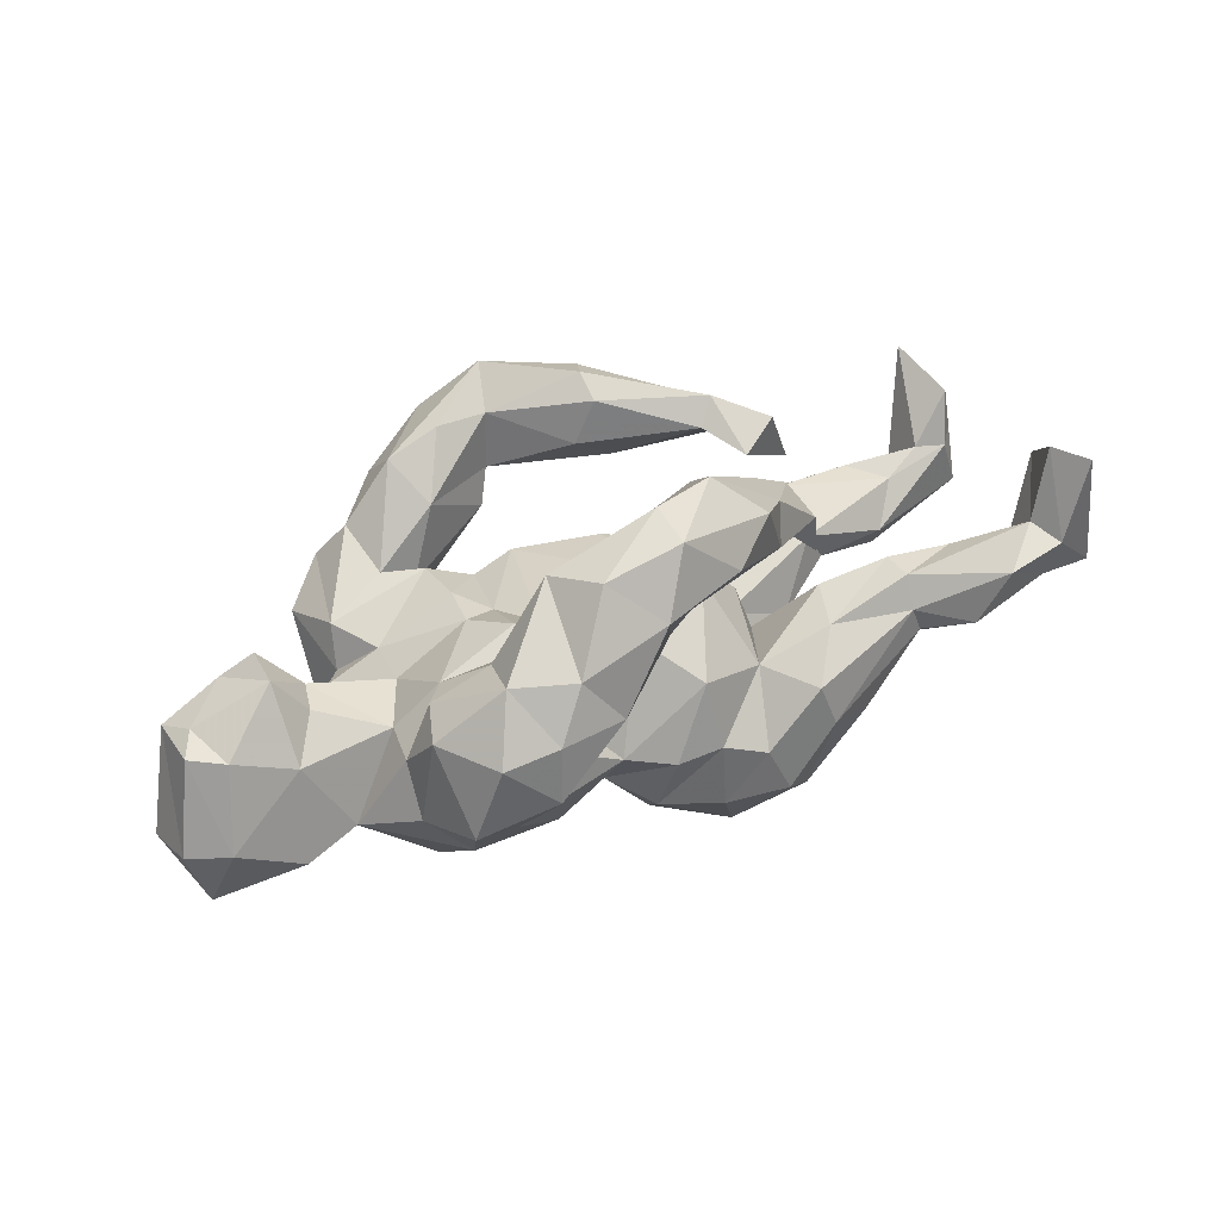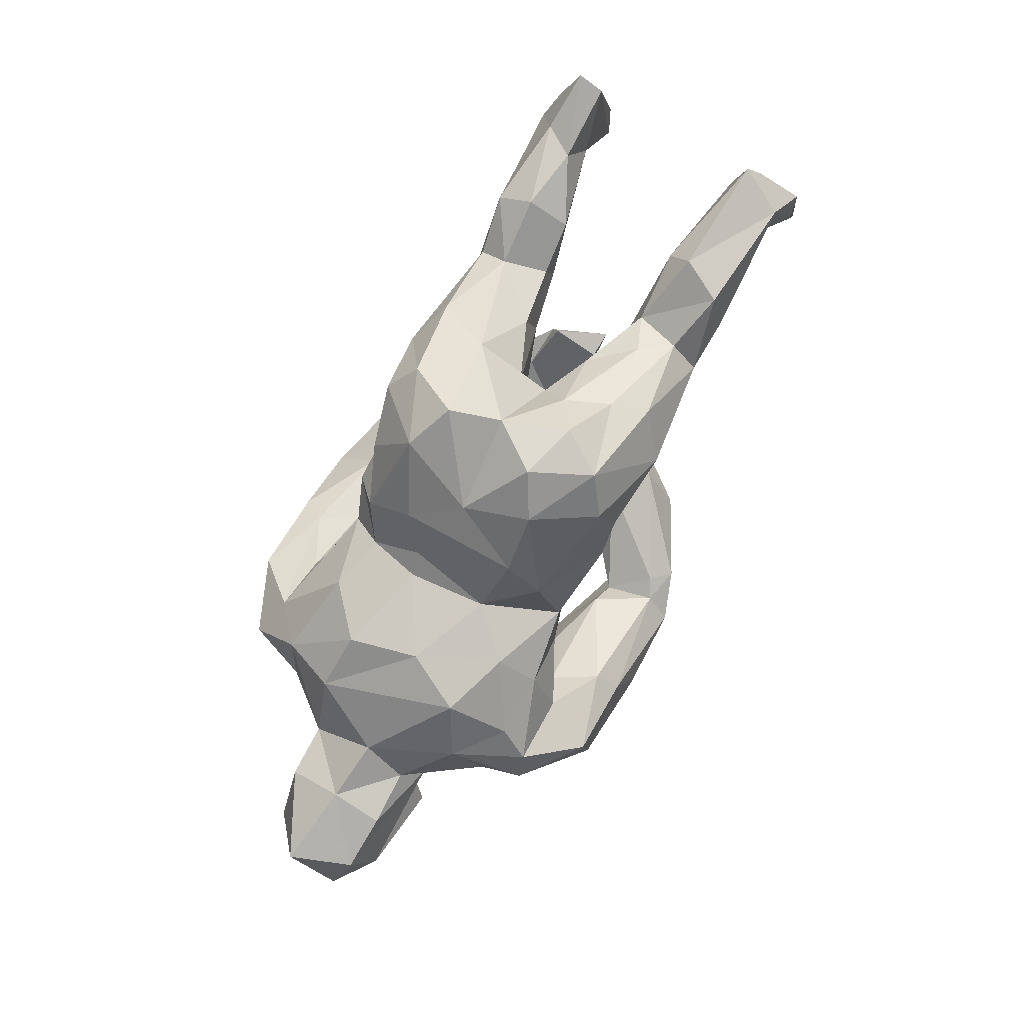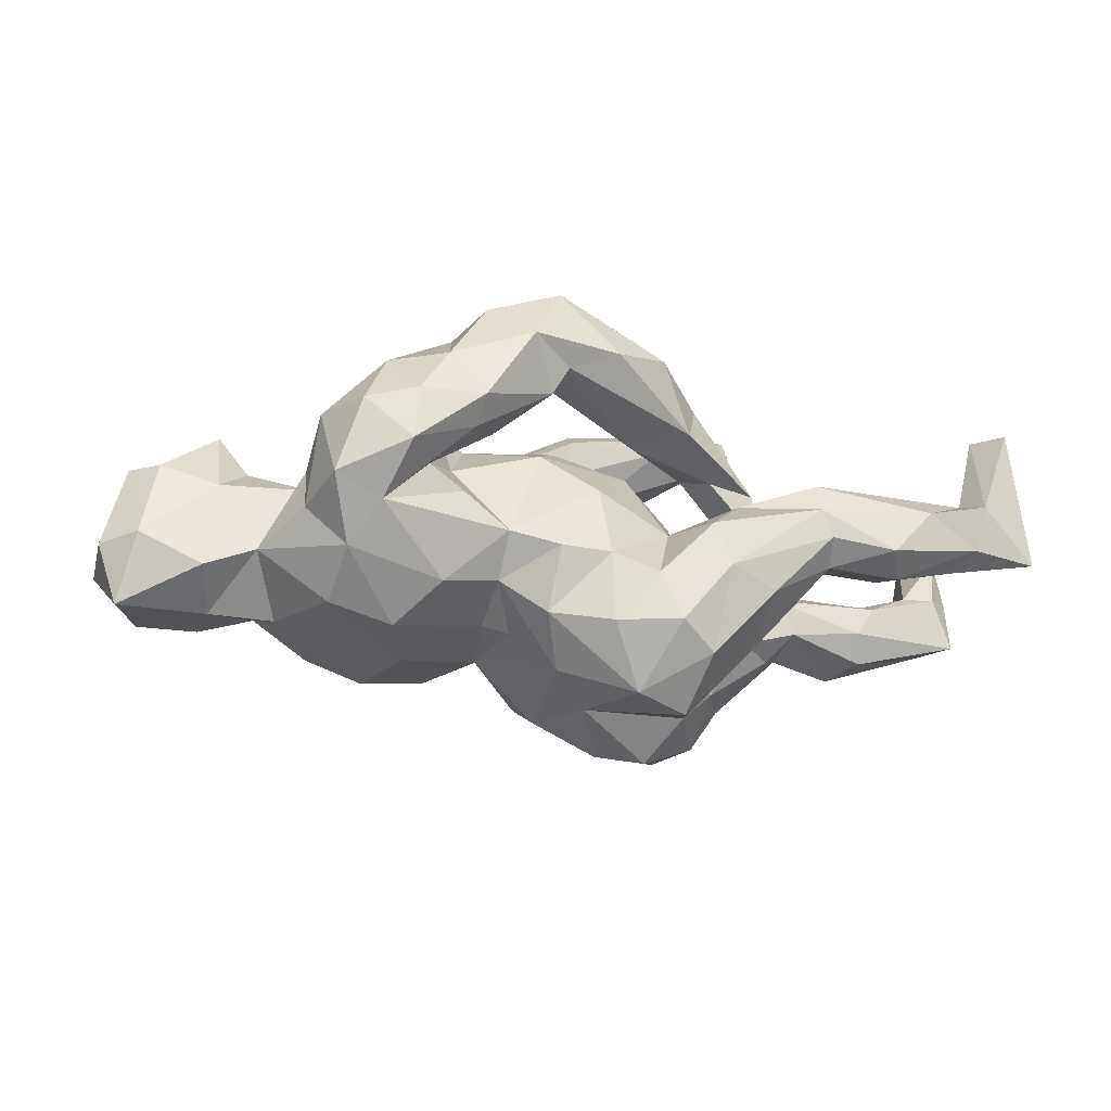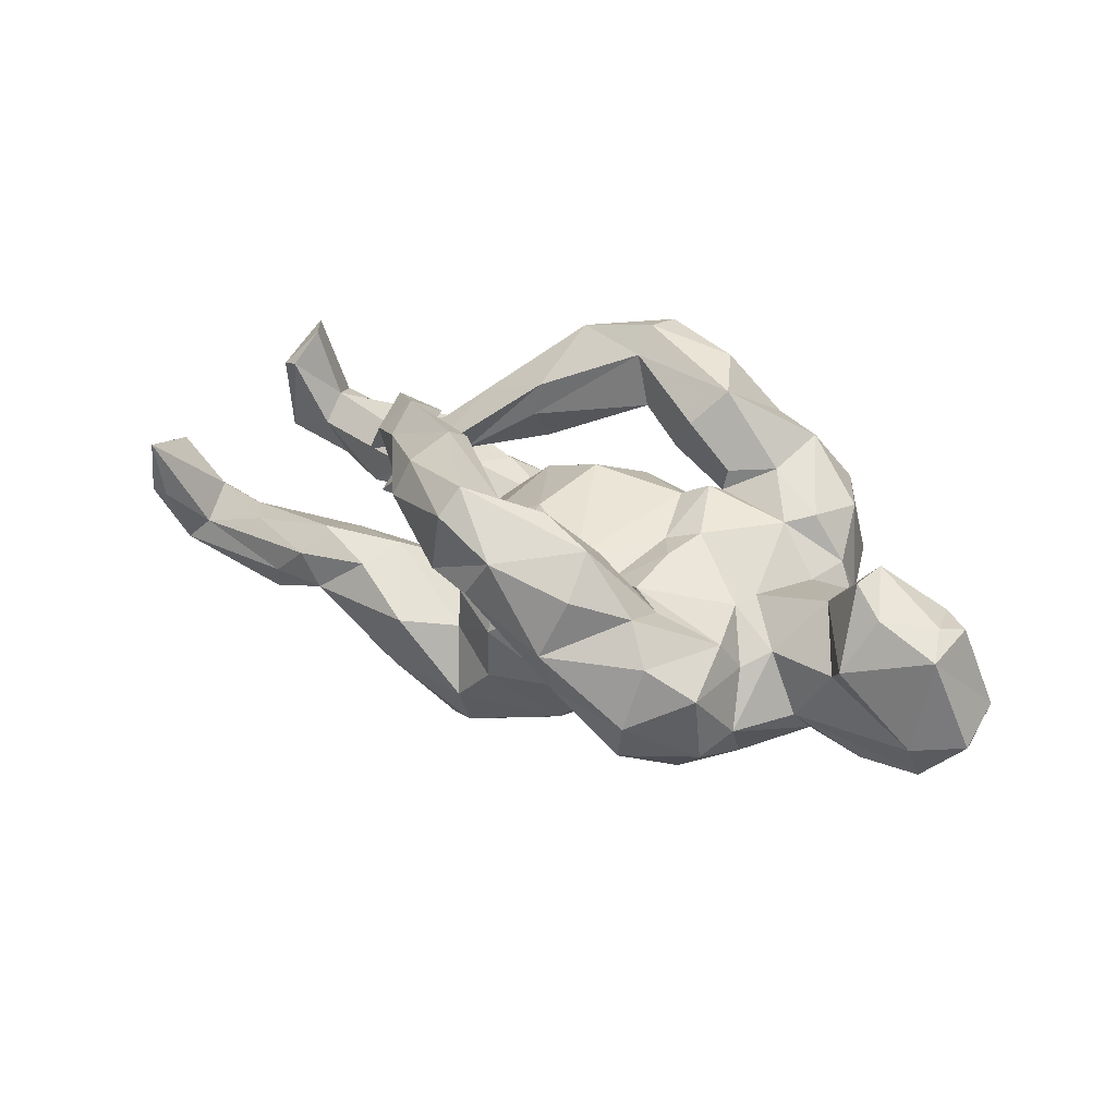
<metadata>
{"format":"obj","ext":"obj","renderer":"f3d","projection":"perspective","resolution":1024,"background":"white","views":[{"elev":41.0,"azim":150.5,"up":"+Z"},{"elev":-78.3,"azim":-114.9,"up":"+Z"},{"elev":-18.8,"azim":169.6,"up":"+Z"},{"elev":29.3,"azim":35.6,"up":"+Z"}]}
</metadata>
<code>
v 0.07028 -0.4049 0.328
v 0.05359 -0.4462 0.2808
v 0.0618 0.2151 0.4171
v 0.1969 -0.3237 0.2795
v 0.2533 0.1917 0.336
v 0.05965 0.1727 0.3688
v 0.1992 0.2851 0.3646
v -0.06143 -0.2668 0.3435
v -0.09657 -0.3382 0.3041
v 0.3007 -0.4017 0.168
v 0.6787 0.03006 0.1693
v 0.7327 -0.07105 0.1222
v 0.06076 0.2978 0.4011
v 0.2536 -0.2411 0.1819
v -0.02438 -0.2173 0.2288
v 0.09924 -0.3255 0.2731
v -0.06177 -0.2135 0.3124
v 0.2913 -0.3316 0.2368
v -0.2361 -0.2226 0.2701
v 0.3848 -0.3277 0.1275
v -0.06462 0.1712 0.4013
v 0.8435 -0.06351 0.0702
v 0.6742 -0.04841 0.1685
v -0.1199 -0.3627 0.2364
v 0.8151 0.00129 0.1013
v 0.4341 -0.3601 0.05833
v 0.1718 -0.4594 0.2293
v 0.2834 0.1528 0.192
v 0.1086 -0.3133 0.1635
v 0.3858 0.3031 0.2382
v -0.2572 -0.1378 0.3034
v 0.2772 0.3529 0.241
v 0.8446 0.04894 0.08544
v 0.01957 -0.426 0.1578
v 0.622 0.04643 0.09214
v 0.1157 -0.4554 0.1505
v 0.7864 0.09305 0.08494
v 0.04543 -0.384 0.1323
v -0.2239 -0.1108 0.26
v 0.08502 -0.4017 0.1274
v -0.09608 0.06193 0.3049
v 0.6032 -0.01624 0.09216
v 0.2617 -0.436 0.06255
v 0.3616 0.2015 0.1989
v -0.3445 -0.06584 0.27
v 0.2037 0.1387 0.2754
v -0.1622 -0.2836 0.1728
v 0.4839 -0.1884 0.04275
v 0.659 -0.08948 -0.01087
v -0.2691 -0.0285 0.2365
v -0.1091 0.06098 0.2391
v 0.6899 -0.1225 0.02465
v 0.3685 -0.222 0.08648
v 0.6763 0.1191 0.04268
v -0.1034 -0.2203 0.1763
v 0.2701 0.1068 0.1753
v 0.2979 -0.0778 0.1181
v 0.1366 0.1987 0.1835
v -0.1582 0.2143 0.3175
v 0.1173 0.3537 0.2956
v 0.276 0.1479 0.1515
v -0.05462 0.2923 0.2913
v 0.4233 0.1321 0.1322
v 0.07355 0.1873 0.2597
v 0.2111 0.38 0.1541
v 0.3139 0.009774 0.1287
v 0.4442 -0.07342 0.05725
v 0.262 -0.3968 -0.02655
v 0.1432 -0.1528 0.09885
v 0.2149 0.0955 0.1475
v 0.2984 -0.1829 0.0966
v 0.2505 -0.01263 0.1083
v 0.8882 0.09831 -0.07986
v 0.07434 0.2853 0.2023
v 0.4647 0.1779 0.1413
v 0.5098 -0.308 -0.006899
v -0.3169 -0.1659 0.2393
v 0.3077 -0.2123 0.04687
v 0.4455 0.0005673 0.04456
v 0.3338 0.3894 0.1541
v 0.0436 0.2977 0.2528
v -0.4026 -0.09904 0.1405
v 0.5196 0.194 0.05104
v 0.2186 -0.1533 0.06998
v -0.2207 0.06133 0.2653
v 0.8148 -0.07468 -0.1173
v 0.003703 -0.07676 0.1319
v 0.4987 -0.1403 -0.02342
v 0.5363 -0.0914 -0.0008155
v 0.5025 0.1075 0.04638
v 0.3873 -0.3685 -0.134
v -0.1128 0.1173 0.1713
v 0.07934 0.1806 0.1175
v -0.2874 -0.05619 0.1468
v 0.03518 0.06714 0.1677
v 0.5012 0.2641 0.1376
v -0.267 -0.1478 0.2146
v 0.2639 0.1944 0.1144
v -0.2171 0.1692 0.1875
v 0.1848 0.2639 0.1214
v 0.1318 -0.289 0.1009
v -0.02186 -0.1692 0.05101
v 0.4322 0.3729 0.1342
v 0.2725 -0.1958 -0.009499
v -0.2383 0.1254 0.2518
v 0.3007 -0.2561 -0.04209
v 0.1985 -0.2131 -0.1292
v 0.4124 -0.3943 -0.05532
v 0.8176 0.1478 -0.06647
v 0.5204 -0.1925 -0.1267
v 0.2245 0.3431 0.1037
v 0.2538 0.2154 0.06236
v 0.2522 -0.3413 -0.05809
v -0.2357 0.005423 0.1514
v 0.5225 0.2502 -0.03843
v 0.111 -0.2029 -0.0003209
v 0.4987 -0.2702 -0.1477
v -0.7836 0.1827 0.2038
v 0.3899 0.3356 -0.044
v -0.01242 -0.2252 -0.08781
v 0.3041 0.3081 0.03983
v 0.8137 -0.02189 -0.1993
v -0.1025 0.09963 0.1111
v 0.5853 -0.08466 -0.1225
v 0.6015 0.1566 -0.09256
v -0.1276 -0.09148 0.06067
v 0.8975 -0.01091 -0.1143
v 0.3437 0.4051 0.05007
v 0.852 0.1017 -0.1952
v 0.6979 0.1655 -0.1292
v 0.1501 0.2667 -0.06487
v -0.4166 -0.04967 0.02514
v -0.3475 -0.01388 0.1555
v -0.1197 -0.1745 -0.05443
v 0.3289 -0.2712 -0.1228
v -0.3792 0.04743 0.02715
v -0.01859 0.2567 0.02792
v 0.4793 0.3611 -0.006169
v 0.49 -0.1124 -0.2232
v -0.8324 -0.1868 0.08146
v 0.5963 -0.0383 -0.1705
v 0.6846 0.07001 -0.1949
v 0.2364 0.281 0.0001166
v 0.6998 -0.0318 -0.2006
v -0.1955 0.06388 0.02698
v 0.4419 -0.2529 -0.1982
v -0.366 -0.04352 0.01991
v -0.7734 0.2648 0.04108
v -0.8432 0.1385 0.1307
v -0.3703 0.05238 0.1117
v 0.4468 0.2843 -0.1175
v -0.7987 0.1204 0.1459
v -0.4501 0.2302 0.07447
v -0.1986 -0.06246 -0.01997
v -0.7448 0.2035 0.06014
v -0.4772 -0.2383 -0.05821
v 0.279 -0.2025 -0.2044
v -0.3108 -0.1213 -0.03275
v -0.3473 -0.201 -0.058
v -0.8033 -0.3115 0.1217
v -0.3241 0.1402 0.03826
v 0.2685 0.2505 -0.1634
v -0.4537 -0.1859 -0.01002
v -0.7545 -0.1635 -0.01257
v -0.238 0.05911 -0.08874
v -0.485 0.1081 -0.005165
v 0.3974 -0.1895 -0.231
v -0.1618 0.2035 -0.03459
v -0.2922 0.2275 0.02168
v 0.1316 -0.1903 -0.1762
v -0.03581 0.2923 -0.1032
v -0.1353 -0.1607 -0.1479
v -0.8 -0.2884 -0.0009765
v -0.4468 0.1729 0.07509
v 0.5602 0.05016 -0.1967
v -0.8541 -0.1913 -0.01282
v -0.6793 -0.1403 -0.04588
v 0.3512 0.1796 -0.2309
v -0.6171 -0.2063 -0.0357
v 0.3846 -0.06158 -0.2789
v 0.1695 -0.0311 -0.2338
v 0.471 0.1898 -0.1963
v 0.2584 -0.115 -0.2563
v -0.2247 -0.2374 -0.13
v -0.5877 0.1696 0.04556
v 0.08064 -0.1181 -0.3035
v 0.1789 0.1189 -0.2048
v -0.5458 -0.2382 -0.1192
v -0.7442 0.1542 0.008014
v -0.4465 0.2626 0.01636
v 0.1622 0.2156 -0.1459
v -0.7424 -0.2299 -0.07007
v 0.3204 0.04636 -0.2581
v 0.05867 0.2961 -0.09615
v -0.8127 -0.1451 -0.01755
v -0.2252 -0.003875 -0.09865
v -0.4512 -0.07907 -0.05811
v -0.02246 -0.2145 -0.1946
v -0.8435 -0.2827 -0.003382
v -0.8308 0.2471 0.1977
v -0.4879 0.127 -0.06631
v -0.2512 -0.2251 -0.2427
v -0.4897 -0.08512 -0.126
v -0.6609 0.2703 0.01941
v -0.2262 0.3064 -0.03861
v -0.4676 0.2619 -0.03752
v -0.3848 0.1242 -0.1501
v -0.8489 -0.1511 -0.118
v -0.4423 -0.2272 -0.1295
v -0.8655 0.1787 -0.03814
v -0.3673 -0.01772 -0.1709
v 0.1288 0.1302 -0.2209
v -0.3736 0.09595 -0.06016
v -0.2813 0.0346 -0.2027
v -0.109 -0.1996 -0.279
v -0.5866 -0.1964 -0.1897
v -0.4722 0.2138 -0.08357
v -0.03912 0.3008 -0.235
v -0.6265 -0.08532 -0.1162
v -0.7942 -0.2393 -0.1188
v -0.5917 0.1319 -0.07892
v -0.2541 0.3202 -0.1231
v -0.5849 0.277 -0.06203
v -0.468 -0.1663 -0.1629
v -0.8749 0.2312 -0.06116
v -0.6344 -0.118 -0.1719
v -0.6047 0.2165 -0.09916
v -0.1208 0.31 -0.142
v -0.7192 0.187 -0.07105
v -0.4334 -0.1007 -0.1834
v -0.3377 -0.1627 -0.2767
v -0.7576 0.2439 -0.04124
v 0.0481 0.1827 -0.302
v -0.3223 -0.08791 -0.2975
v -0.3463 0.2843 -0.1576
v -0.2892 -0.0007337 -0.2861
v 0.07767 0.2606 -0.2152
v -0.2788 0.08895 -0.2275
v 0.05374 -0.03911 -0.3469
v -0.3171 0.1915 -0.2524
v -0.1603 0.3257 -0.2333
v -0.09339 0.2419 -0.3529
v -0.1201 -0.1545 -0.3664
v -0.06396 -0.02793 -0.4108
v -0.02093 0.09299 -0.3509
v -0.224 0.2874 -0.2844
v -0.1952 -0.1067 -0.4029
v -0.2547 -0.02613 -0.3891
v -0.1893 0.2004 -0.3798
v -0.1517 0.01597 -0.4306
v -0.2111 0.09802 -0.3595
v -0.2834 0.06298 0.1303
f 120 134 172
f 170 120 198
f 107 170 157
f 157 170 183
f 146 135 157
f 146 157 167
f 146 167 139
f 173 199 220
f 179 164 192
f 192 220 188
f 156 179 192
f 156 192 188
f 209 156 188
f 159 156 209
f 159 209 184
f 172 184 215
f 198 120 172
f 198 172 215
f 170 198 186
f 199 208 220
f 192 173 220
f 188 220 216
f 209 188 216
f 224 209 216
f 184 209 202
f 202 209 231
f 184 202 215
f 215 202 243
f 186 198 215
f 186 215 243
f 231 209 224
f 202 231 247
f 243 202 247
f 2 1 9
f 118 200 149
f 200 118 148
f 96 115 138
f 98 121 112
f 96 83 115
f 121 98 100
f 81 64 92
f 99 81 92
f 96 75 83
f 98 58 100
f 58 64 74
f 59 62 99
f 59 99 105
f 96 30 75
f 30 44 75
f 44 5 28
f 30 5 44
f 21 59 105
f 46 6 64
f 5 6 46
f 6 3 21
f 6 21 41
f 5 3 6
f 205 228 222
f 200 148 225
f 119 138 151
f 128 138 119
f 143 121 119
f 112 121 143
f 58 74 100
f 111 119 121
f 100 111 121
f 100 74 111
f 103 96 138
f 30 96 103
f 64 81 74
f 99 62 81
f 32 5 30
f 7 5 32
f 59 21 13
f 7 3 5
f 3 7 13
f 21 3 13
f 103 138 128
f 111 128 119
f 111 65 128
f 80 103 128
f 65 80 128
f 111 74 65
f 30 103 80
f 65 32 80
f 32 30 80
f 60 32 65
f 74 60 65
f 62 60 81
f 60 74 81
f 60 7 32
f 13 60 62
f 59 13 62
f 13 7 60
f 1 18 4
f 18 1 27
f 20 18 10
f 2 9 24
f 20 10 43
f 34 24 47
f 34 47 38
f 29 40 38
f 40 29 101
f 26 20 43
f 20 26 48
f 48 26 76
f 101 113 40
f 113 106 135
f 91 113 135
f 91 135 146
f 117 91 146
f 173 160 199
f 1 2 27
f 2 24 34
f 27 2 34
f 27 34 36
f 18 27 10
f 10 27 43
f 40 34 38
f 36 34 40
f 27 36 43
f 108 26 43
f 43 36 68
f 36 40 68
f 68 40 113
f 43 68 108
f 76 26 108
f 91 108 68
f 117 76 108
f 68 113 91
f 117 108 91
f 50 97 82
f 77 45 82
f 127 22 86
f 89 42 79
f 79 67 89
f 67 79 66
f 57 67 66
f 72 57 66
f 72 69 84
f 70 69 72
f 87 69 95
f 50 39 97
f 61 28 98
f 23 42 52
f 31 17 39
f 31 45 77
f 31 39 50
f 45 31 50
f 25 12 22
f 12 23 52
f 12 11 23
f 11 12 25
f 245 251 249
f 126 87 123
f 69 70 95
f 125 175 182
f 151 125 182
f 168 161 165
f 145 168 165
f 125 130 142
f 150 252 136
f 109 73 129
f 130 109 129
f 54 130 125
f 99 252 150
f 133 105 150
f 54 109 130
f 90 54 125
f 99 92 252
f 114 252 92
f 92 51 114
f 105 99 150
f 85 105 133
f 109 33 73
f 35 54 90
f 11 54 35
f 63 90 83
f 90 63 79
f 56 66 63
f 54 37 109
f 161 174 166
f 61 70 56
f 206 190 222
f 82 45 50
f 125 142 175
f 187 178 193
f 41 85 94
f 94 85 133
f 51 41 114
f 114 41 94
f 95 123 87
f 252 114 147
f 126 123 145
f 73 127 129
f 132 133 150
f 136 252 147
f 141 142 144
f 130 129 142
f 150 136 132
f 196 154 145
f 187 193 181
f 182 193 178
f 165 213 238
f 238 213 207
f 214 165 238
f 214 238 240
f 251 214 240
f 206 217 223
f 190 206 223
f 204 190 223
f 148 204 232
f 149 225 210
f 194 191 237
f 171 228 168
f 205 168 228
f 205 169 168
f 169 205 190
f 153 190 204
f 155 153 204
f 153 155 185
f 148 155 204
f 131 119 162
f 191 131 162
f 194 131 191
f 137 131 194
f 137 194 171
f 137 171 168
f 190 153 169
f 153 174 169
f 185 174 153
f 148 118 155
f 138 115 151
f 112 143 131
f 131 93 112
f 137 93 131
f 190 205 222
f 225 149 200
f 119 151 162
f 143 119 131
f 124 110 141
f 107 104 116
f 116 102 120
f 126 134 102
f 89 110 124
f 89 88 110
f 78 104 106
f 71 104 78
f 104 84 116
f 84 69 116
f 69 102 116
f 53 48 71
f 14 53 78
f 71 84 104
f 101 14 78
f 47 97 55
f 47 77 97
f 20 48 53
f 19 77 47
f 24 19 47
f 8 31 19
f 9 8 19
f 8 16 17
f 247 248 250
f 244 247 250
f 248 251 250
f 234 236 248
f 230 236 234
f 219 203 226
f 181 186 239
f 203 211 230
f 197 203 219
f 195 177 219
f 175 139 180
f 180 183 193
f 183 181 193
f 197 211 203
f 73 22 127
f 42 35 90
f 52 42 49
f 132 147 94
f 39 55 97
f 71 57 84
f 57 72 84
f 67 57 71
f 67 71 48
f 67 48 88
f 42 89 49
f 22 52 86
f 77 82 97
f 102 87 126
f 69 87 102
f 89 67 88
f 124 49 89
f 52 49 86
f 86 49 124
f 86 124 122
f 124 144 122
f 134 126 154
f 124 141 144
f 163 158 197
f 158 172 196
f 141 139 175
f 177 197 219
f 163 197 177
f 79 42 90
f 63 66 79
f 72 56 70
f 66 56 72
f 73 33 22
f 42 11 35
f 23 11 42
f 25 22 33
f 242 245 249
f 251 240 249
f 233 245 242
f 238 207 240
f 191 187 212
f 191 212 233
f 213 201 207
f 187 162 178
f 161 166 213
f 213 166 201
f 221 166 189
f 201 166 221
f 166 185 189
f 145 165 196
f 165 161 213
f 25 33 37
f 11 25 37
f 159 163 156
f 156 163 179
f 192 160 173
f 164 160 192
f 117 146 139
f 110 117 139
f 135 107 157
f 107 116 170
f 170 116 120
f 106 107 135
f 106 104 107
f 110 76 117
f 88 76 110
f 101 106 113
f 78 106 101
f 48 76 88
f 55 38 47
f 18 20 53
f 14 18 53
f 29 38 55
f 15 29 55
f 14 101 29
f 4 18 14
f 16 14 29
f 9 19 24
f 4 14 16
f 1 4 16
f 8 1 16
f 199 140 176
f 160 140 199
f 160 164 140
f 15 16 29
f 17 16 15
f 22 12 52
f 15 55 39
f 17 15 39
f 19 31 77
f 46 64 58
f 5 46 28
f 232 204 223
f 228 171 218
f 171 194 237
f 218 171 237
f 148 232 225
f 223 227 232
f 223 217 227
f 206 235 217
f 206 222 235
f 235 222 246
f 222 228 241
f 222 241 246
f 228 218 241
f 241 218 242
f 241 242 246
f 41 21 85
f 21 105 85
f 6 41 51
f 64 6 51
f 64 51 92
f 28 46 58
f 98 28 58
f 44 28 61
f 56 63 61
f 61 98 112
f 63 75 44
f 63 44 61
f 75 63 83
f 95 93 123
f 95 70 93
f 70 61 112
f 93 70 112
f 83 90 125
f 123 93 137
f 83 125 115
f 149 152 118
f 168 123 137
f 8 17 31
f 245 250 251
f 245 244 250
f 245 239 244
f 248 236 251
f 236 214 251
f 233 239 245
f 233 181 239
f 212 181 233
f 230 211 236
f 211 214 236
f 211 196 214
f 175 180 182
f 182 180 193
f 197 158 196
f 197 196 211
f 129 127 122
f 129 122 142
f 142 122 144
f 142 141 175
f 114 94 147
f 94 133 132
f 127 86 122
f 214 196 165
f 212 187 181
f 126 145 154
f 1 8 9
f 244 243 247
f 247 234 248
f 186 243 244
f 239 186 244
f 247 231 234
f 231 224 234
f 224 230 234
f 203 216 226
f 216 220 226
f 220 208 226
f 224 203 230
f 224 216 203
f 226 208 219
f 208 195 219
f 176 195 208
f 208 199 176
f 167 183 180
f 167 157 183
f 181 170 186
f 183 170 181
f 179 163 177
f 164 177 195
f 179 177 164
f 140 195 176
f 139 167 180
f 134 154 172
f 158 184 172
f 158 159 184
f 159 158 163
f 140 164 195
f 141 110 139
f 120 102 134
f 37 33 109
f 11 37 54
f 145 123 168
f 115 125 151
f 118 152 155
f 174 161 169
f 178 151 182
f 155 152 189
f 185 155 189
f 174 185 166
f 191 162 187
f 162 151 178
f 152 149 210
f 189 152 210
f 221 189 229
f 189 210 229
f 217 201 227
f 201 221 227
f 201 217 207
f 191 233 237
f 210 225 229
f 229 225 232
f 221 229 227
f 229 232 227
f 207 217 240
f 217 235 240
f 242 237 233
f 235 246 240
f 218 237 242
f 240 246 249
f 246 242 249
f 136 147 132
f 53 71 78
f 154 196 172
f 161 168 169

</code>
